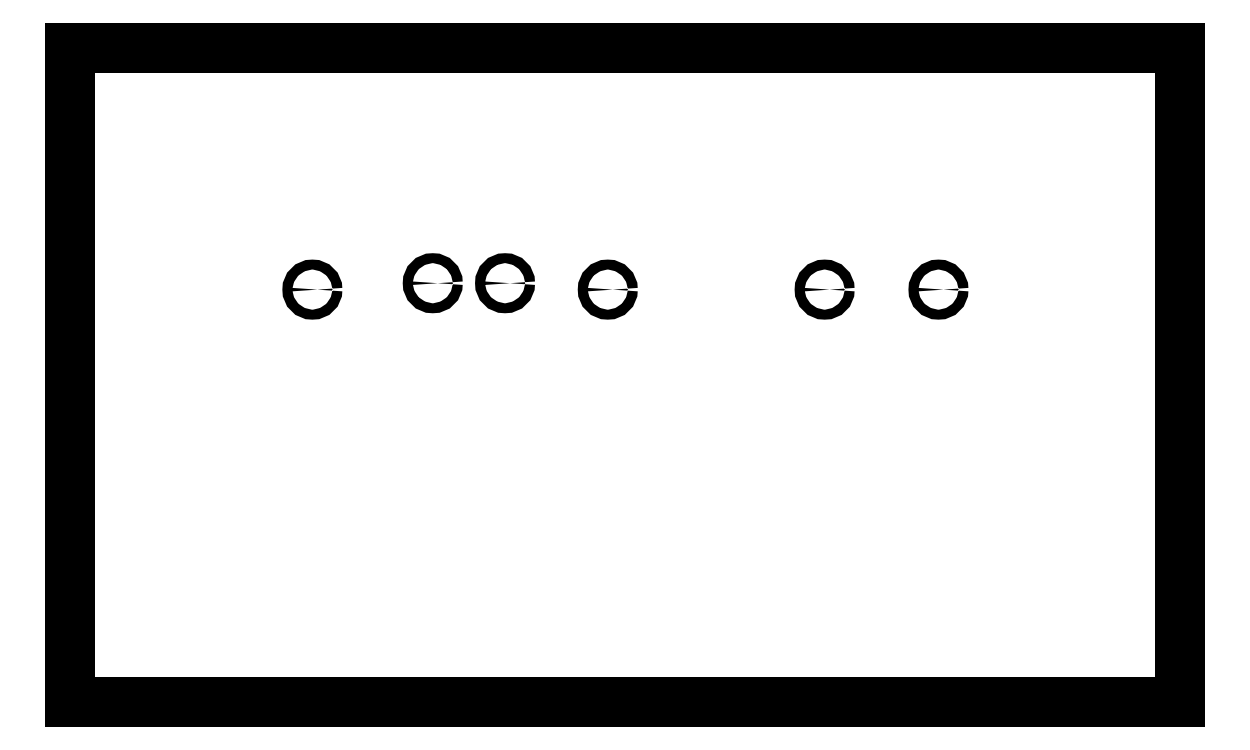
<metadata>
{"format":"dxf","ext":"dxf","renderer":"ezdxf+matplotlib","layout":"modelspace","background":"white","min_lineweight":24,"dpi":150}
</metadata>
<code>
0
SECTION
2
ENTITIES
0
LINE
8
BLACK
10
112.5
20
-83.5
11
151.5
21
-83.5
0
LINE
8
BLACK
10
151.5
20
-83.5
11
151.5
21
-106.5
0
LINE
8
BLACK
10
151.5
20
-106.5
11
112.5
21
-106.5
0
LINE
8
BLACK
10
112.5
20
-106.5
11
112.5
21
-83.5
0
CIRCLE
8
BLACK
10
143
20
-92
40
0.175
0
CIRCLE
8
BLACK
10
139
20
-92
40
0.175
0
CIRCLE
8
BLACK
10
131.4
20
-92
40
0.175
0
CIRCLE
8
BLACK
10
121
20
-92
40
0.175
0
CIRCLE
8
BLACK
10
125.2
20
-91.77
40
0.175
0
CIRCLE
8
BLACK
10
127.8
20
-91.77
40
0.175
0
ENDSEC
0
EOF

</code>
